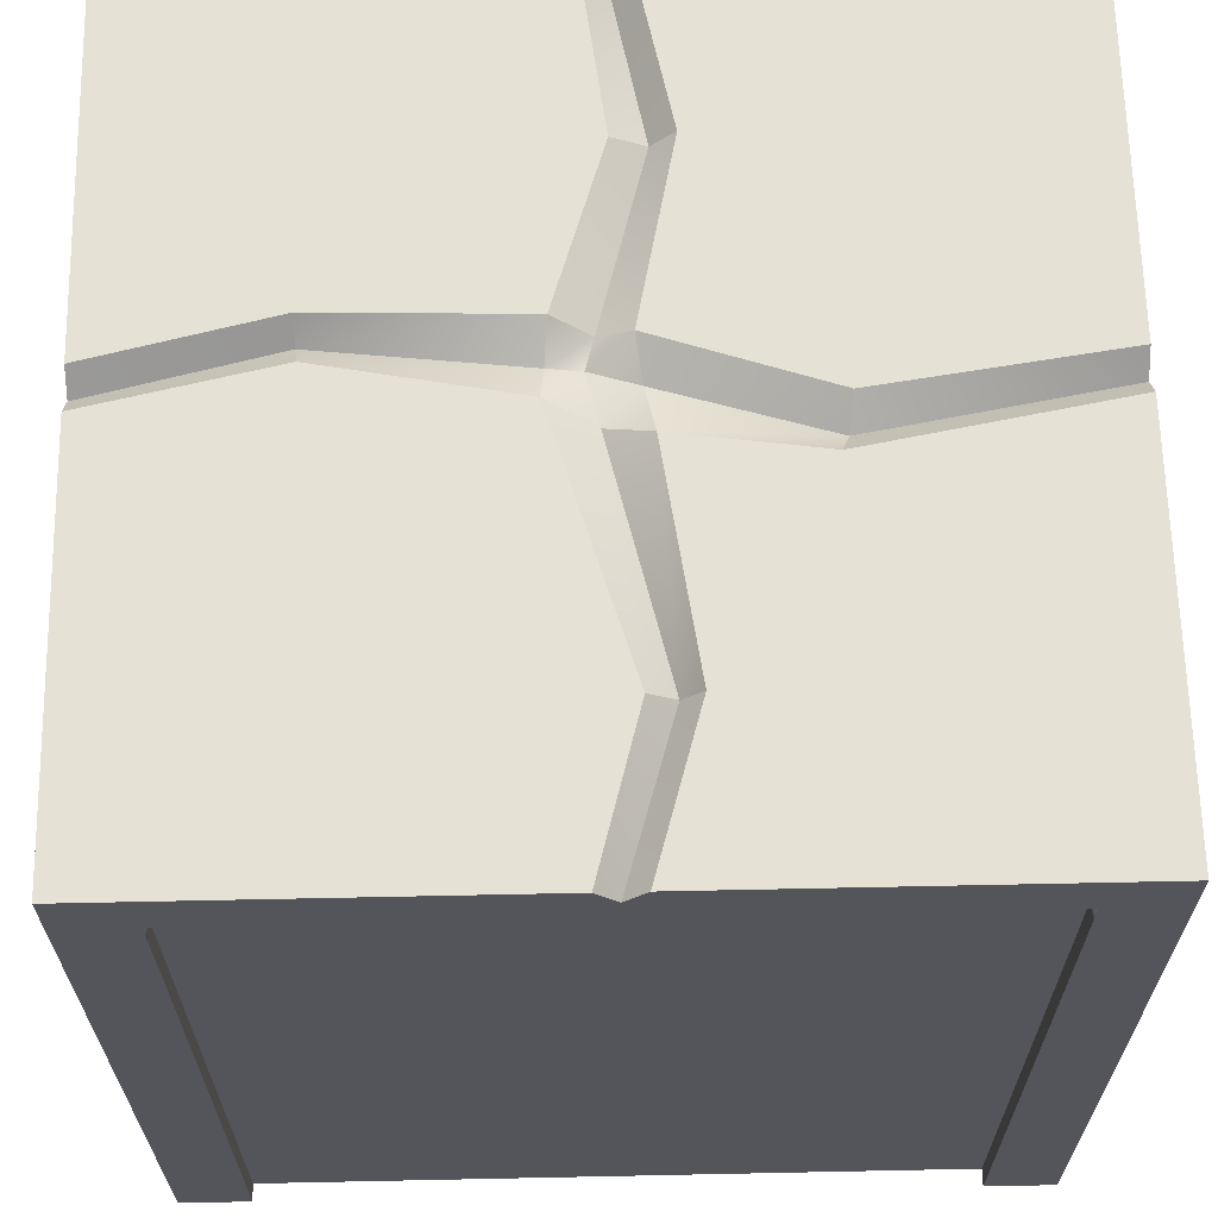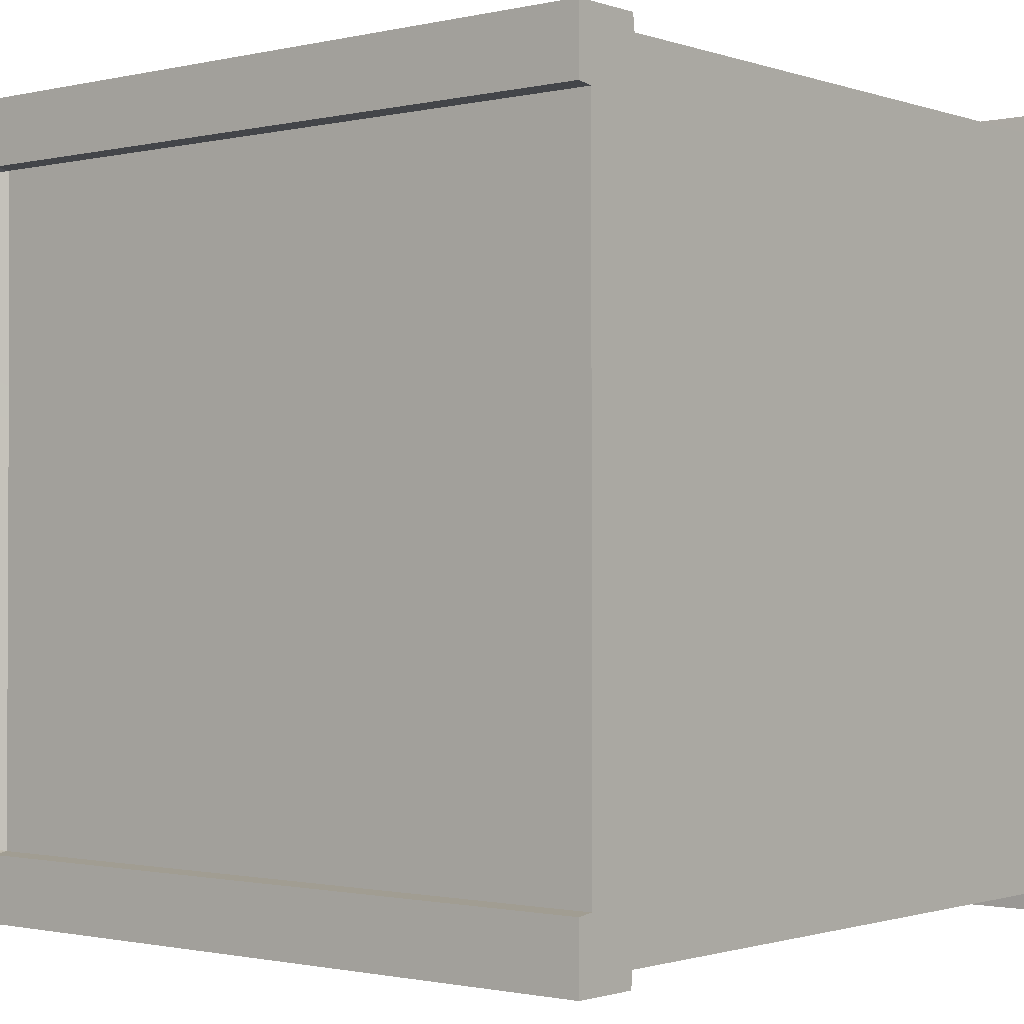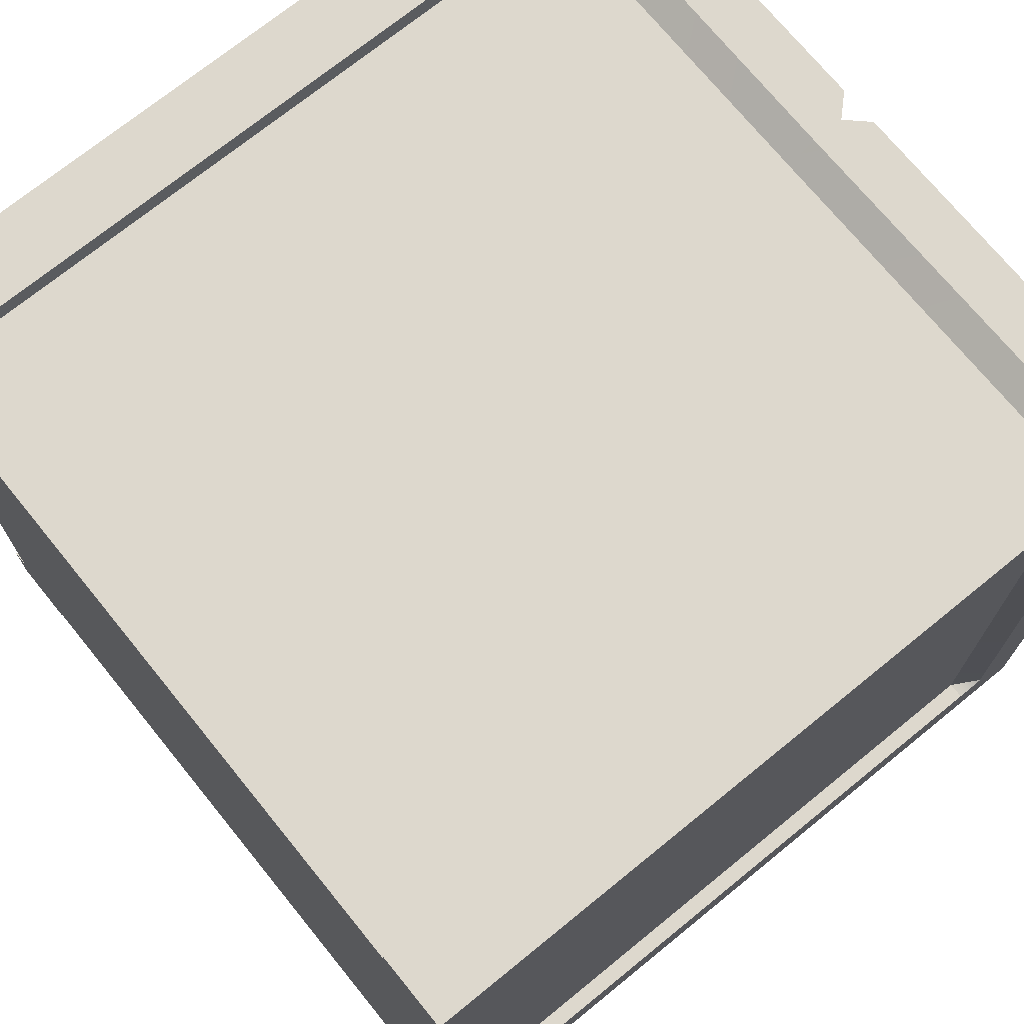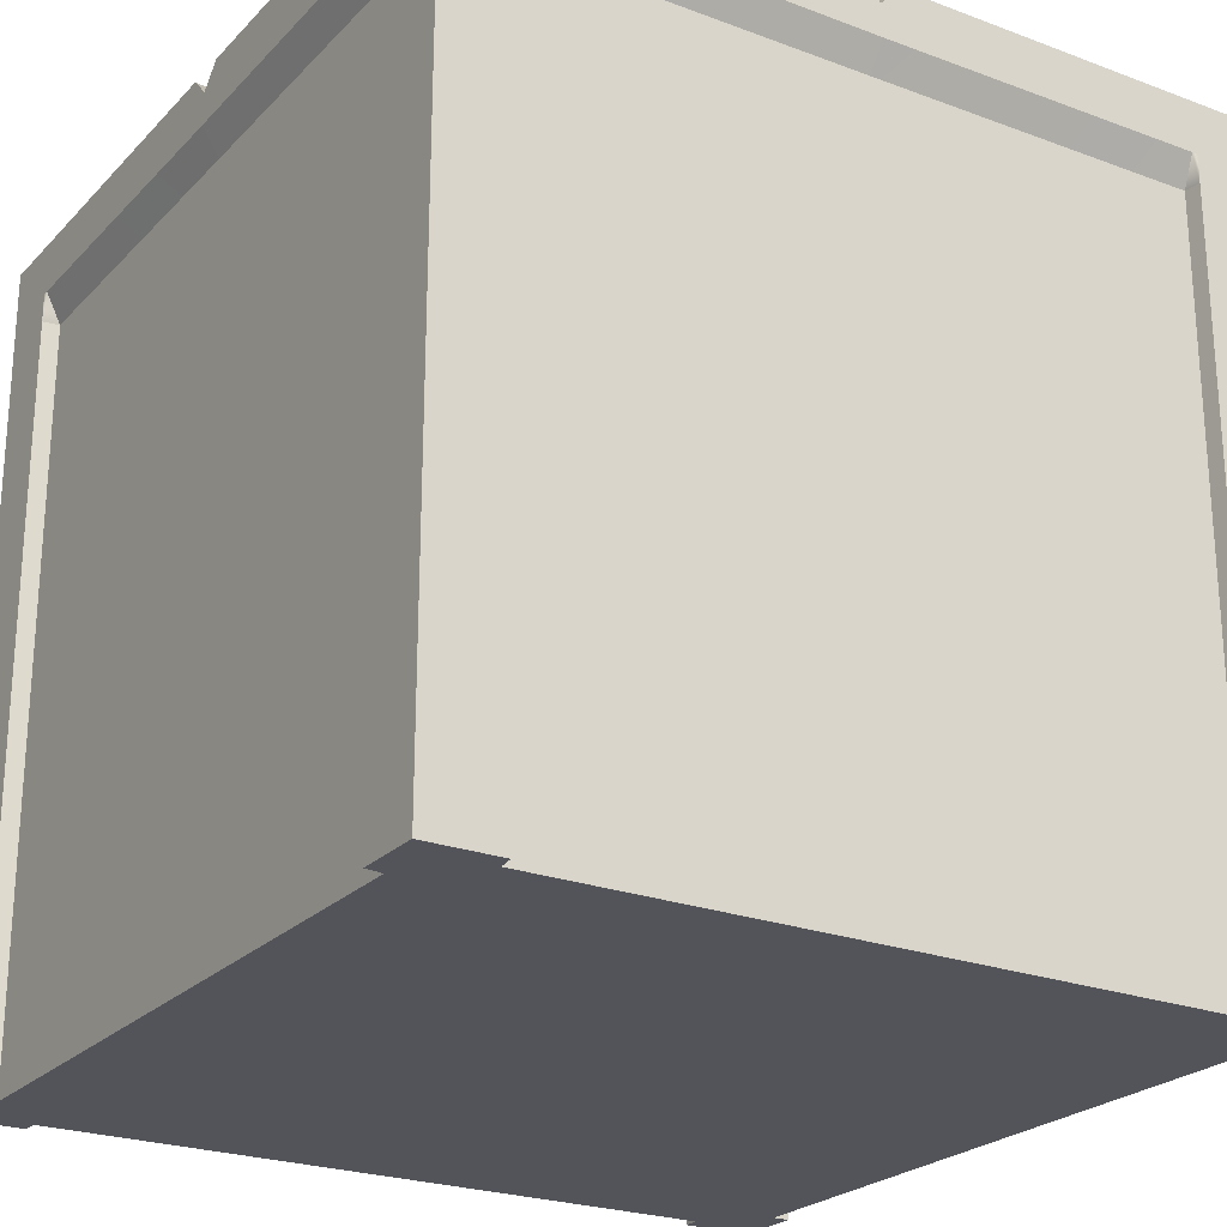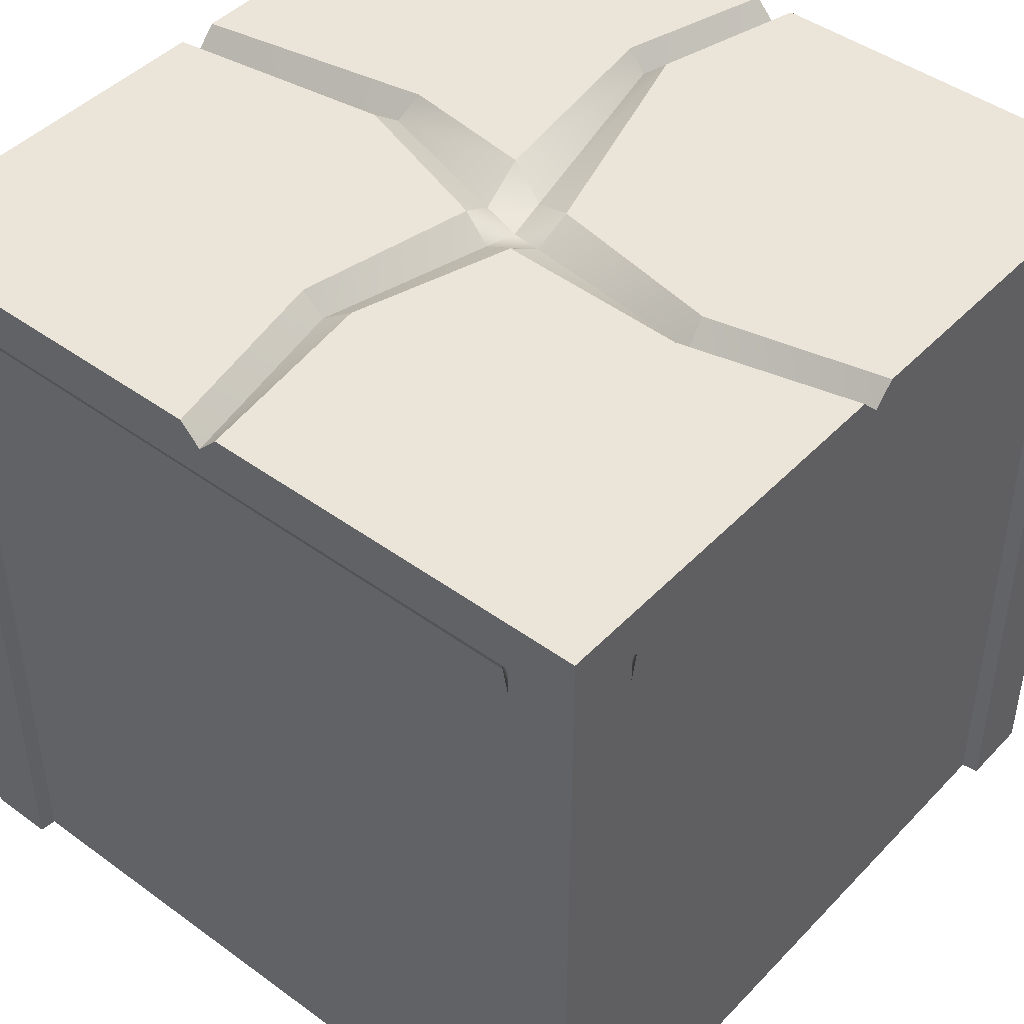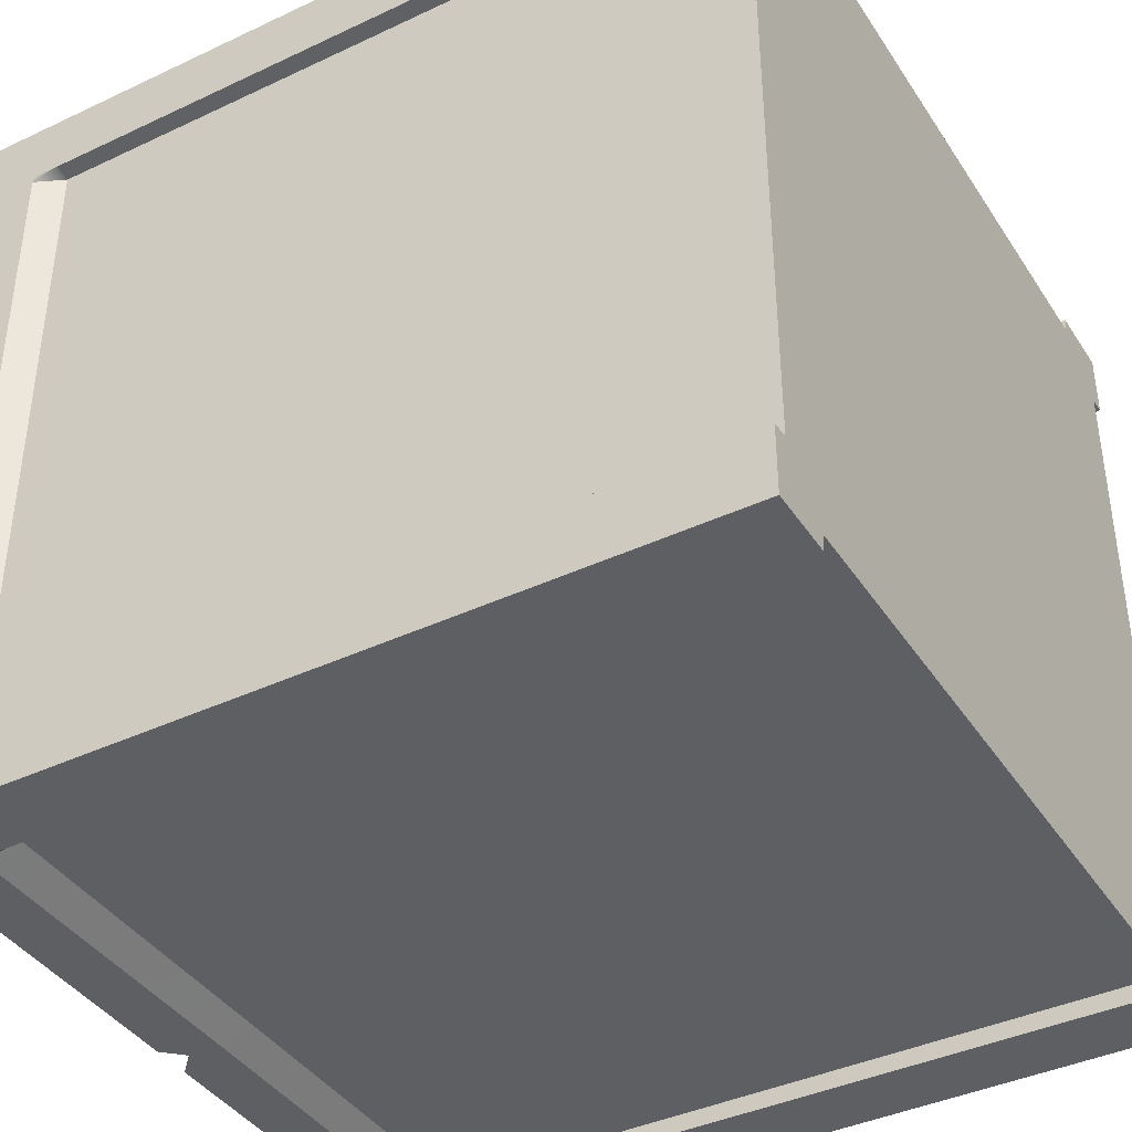
<metadata>
{"format":"obj","ext":"obj","renderer":"f3d","projection":"perspective","resolution":1024,"background":"white","views":[{"elev":64.9,"azim":88.8,"up":"+Y"},{"elev":-1.2,"azim":-50.4,"up":"+Z"},{"elev":72.1,"azim":50.9,"up":"+Z"},{"elev":-23.9,"azim":-32.0,"up":"+Y"},{"elev":45.0,"azim":-49.8,"up":"+Y"},{"elev":-40.3,"azim":-59.9,"up":"+Z"}]}
</metadata>
<code>
g default
v -1.5 -1.5 1.5
v 1.5 -1.5 1.5
v -1.5 1.5 1.5
v 1.5 1.5 1.5
v -1.5 1.5 -1.5
v 1.5 1.5 -1.5
v -1.5 -1.5 -1.5
v 1.5 -1.5 -1.5
v 0 -1.5 1.438
v 0 -1.5 -1.438
v 0 1.421 -1.5
v 0 1.421 1.5
v -1.5 1.421 -0
v 1.5 1.421 -0
v 1.438 -1.5 0
v 0 -1.5 0
v -1.438 -1.5 0
v -1.221 -1.5 1.438
v -1.224 -1.5 0
v -1.237 -1.5 -1.438
v -0.075 1.5 -1.5
v -0.075 1.5 1.5
v 1.221 -1.5 1.438
v 1.224 -1.5 0
v 1.237 -1.5 -1.438
v 0.075 1.5 -1.5
v 0.075 1.5 1.5
v -1.5 1.5 0.075
v 1.5 1.5 0.075
v 1.438 -1.5 1.246
v 1.224 -1.5 1.244
v 0 -1.5 1.244
v -1.224 -1.5 1.244
v -1.438 -1.5 1.243
v -1.438 -1.5 -1.243
v -1.224 -1.5 -1.244
v 0 -1.5 -1.244
v 1.224 -1.5 -1.244
v 1.438 -1.5 -1.246
v 1.5 1.5 -0.075
v -1.5 1.5 -0.075
v 0.1533 1.421 -0.6594
v -0.06453 1.421 0.06655
v -0.1533 1.421 0.8732
v -0.8026 1.421 -0.1311
v 0.9357 1.421 -0.1674
v -0.7865 1.5 -0.01412
v -0.2057 1.5 0.1674
v -0.2259 1.5 0.8732
v -0.06857 1.5 0.8611
v 0.05647 1.5 0.1916
v 0.9478 1.5 -0.07462
v 0.9438 1.5 -0.2359
v 0.1694 1.5 -0.127
v 0.238 1.5 -0.6312
v -0.1753 1.421 0.0369
v 0.0484 1.5 -0.6715
v -0.1492 1.5 -0.07462
v -0.01559 1.421 -0.09661
v -0.8026 1.5 -0.2117
v 0.1157 1.421 0.02439
v -0.07693 1.421 0.1793
v -1.5 1.5 -0.7875
v -1.5 -1.5 -1.251
v -1.224 -1.5 -1.358
v 0 -1.5 -1.358
v 1.224 -1.5 -1.358
v 1.5 -1.5 -1.246
v 1.5 1.5 -0.7875
v -1.5 1.5 0.7875
v -1.5 -1.5 1.251
v -1.224 -1.5 1.358
v 0 -1.5 1.358
v 1.224 -1.5 1.358
v 1.5 -1.5 1.246
v 1.5 1.5 0.7875
v 0.7875 1.5 -1.5
v 1.242 -1.5 -1.5
v 1.358 -1.5 -1.358
v 1.358 -1.5 -1.244
v 1.358 -1.5 0
v 1.358 -1.5 1.244
v 1.358 -1.5 1.358
v 1.228 -1.5 1.5
v 0.7875 1.5 1.5
v -0.7875 1.5 1.5
v -1.228 -1.5 1.5
v -1.358 -1.5 1.358
v -1.358 -1.5 1.244
v -1.358 -1.5 0
v -1.358 -1.5 -1.244
v -1.358 -1.5 -1.358
v -1.242 -1.5 -1.5
v -0.7875 1.5 -1.5
v 0.857 1.5 0.8177
v -0.7866 1.5 0.8355
v -0.7965 1.5 -0.7348
v 0.885 1.5 -0.7113
v -1.5 1.2 1.5
v -1.228 1.2 1.5
v -1.221 1.2 1.438
v 0 1.198 1.438
v 1.221 1.2 1.438
v 1.228 1.2 1.5
v 1.5 1.2 1.5
v 1.5 1.2 1.246
v 1.438 1.2 1.246
v 1.438 1.198 -0
v 1.438 1.2 -1.246
v 1.5 1.2 -1.246
v 1.5 1.2 -1.5
v 1.242 1.2 -1.5
v 1.237 1.2 -1.438
v 0 1.198 -1.438
v -1.237 1.2 -1.438
v -1.242 1.2 -1.5
v -1.5 1.2 -1.5
v -1.5 1.2 -1.251
v -1.438 1.2 -1.243
v -1.438 1.198 -0
v -1.438 1.2 1.243
v -1.5 1.2 1.251
v -1.5 1.305 -1.5
v -1.242 1.305 -1.5
v -1.222 1.305 -1.5
v 0 1.301 -1.5
v 1.222 1.305 -1.5
v 1.242 1.305 -1.5
v 1.5 1.305 -1.5
v 1.5 1.305 -1.246
v 1.5 1.305 -1.231
v 1.5 1.301 -0
v 1.5 1.305 1.231
v 1.5 1.305 1.246
v 1.5 1.305 1.5
v 1.228 1.305 1.5
v 1.207 1.305 1.5
v 0 1.301 1.5
v -1.207 1.305 1.5
v -1.228 1.305 1.5
v -1.5 1.305 1.5
v -1.5 1.305 1.251
v -1.5 1.305 1.228
v -1.5 1.301 -0
v -1.5 1.305 -1.228
v -1.5 1.305 -1.251
v -1.5 1.065 1.5
v -1.228 1.065 1.5
v -1.221 1.065 1.438
v 0 1.067 1.438
v 1.221 1.065 1.438
v 1.228 1.065 1.5
v 1.5 1.065 1.5
v 1.5 1.065 1.246
v 1.438 1.065 1.246
v 1.438 1.067 -0
v 1.438 1.065 -1.246
v 1.5 1.065 -1.246
v 1.5 1.065 -1.5
v 1.242 1.065 -1.5
v 1.237 1.065 -1.438
v 0 1.067 -1.438
v -1.237 1.065 -1.438
v -1.242 1.065 -1.5
v -1.5 1.065 -1.5
v -1.5 1.065 -1.251
v -1.438 1.065 -1.243
v -1.438 1.067 -0
v -1.438 1.065 1.243
v -1.5 1.065 1.251
g pCube1
f 136 137 104
f 104 137 103
f 113 127 112
f 112 127 128
f 80 81 38
f 38 81 24
f 132 108 131
f 131 108 109
f 144 145 120
f 120 145 119
f 19 36 16
f 16 36 37
f 115 125 114
f 114 125 126
f 138 139 102
f 102 139 101
f 132 133 108
f 108 133 107
f 81 82 24
f 24 82 31
f 32 33 16
f 16 33 19
f 144 120 143
f 143 120 121
f 89 90 33
f 33 90 19
f 90 91 19
f 19 91 36
f 115 116 125
f 125 116 124
f 31 32 24
f 24 32 16
f 37 38 16
f 16 38 24
f 113 114 127
f 127 114 126
f 138 102 137
f 137 102 103
f 105 106 135
f 135 106 134
f 84 23 83
f 23 74 83
f 9 73 23
f 23 73 74
f 72 73 18
f 18 73 9
f 87 88 18
f 88 72 18
f 141 142 99
f 99 142 122
f 91 92 36
f 36 92 65
f 37 36 66
f 66 36 65
f 66 67 37
f 37 67 38
f 79 80 67
f 67 80 38
f 130 131 110
f 110 131 109
f 146 118 145
f 145 118 119
f 55 26 42
f 42 26 11
f 21 57 11
f 11 57 42
f 12 44 22
f 22 44 49
f 46 52 14
f 14 52 29
f 96 86 49
f 49 86 22
f 76 95 4
f 4 95 85
f 77 98 6
f 6 98 69
f 97 94 63
f 63 94 5
f 45 13 47
f 47 13 28
f 13 45 41
f 41 45 60
f 59 58 43
f 43 58 56
f 53 46 40
f 40 46 14
f 43 61 59
f 59 61 54
f 27 50 12
f 12 50 44
f 62 51 43
f 43 51 61
f 48 62 56
f 56 62 43
f 117 118 123
f 123 118 146
f 93 20 92
f 92 20 65
f 66 65 10
f 10 65 20
f 25 67 10
f 10 67 66
f 78 79 25
f 79 67 25
f 129 130 111
f 111 130 110
f 142 143 122
f 122 143 121
f 88 89 72
f 72 89 33
f 73 72 32
f 32 72 33
f 74 73 31
f 31 73 32
f 82 83 31
f 31 83 74
f 134 106 133
f 133 106 107
f 111 112 129
f 129 112 128
f 68 79 8
f 8 79 78
f 80 79 39
f 39 79 68
f 81 80 15
f 15 80 39
f 30 82 15
f 15 82 81
f 75 83 30
f 30 83 82
f 84 83 2
f 2 83 75
f 135 136 105
f 105 136 104
f 99 100 141
f 141 100 140
f 71 88 1
f 1 88 87
f 89 88 34
f 34 88 71
f 17 90 34
f 34 90 89
f 35 91 17
f 17 91 90
f 64 92 35
f 35 92 91
f 93 92 7
f 7 92 64
f 123 124 117
f 117 124 116
f 26 55 77
f 77 55 98
f 61 46 54
f 54 46 53
f 51 52 61
f 61 52 46
f 85 95 27
f 27 95 50
f 52 95 29
f 29 95 76
f 50 95 51
f 51 95 52
f 44 50 62
f 62 50 51
f 49 44 48
f 48 44 62
f 70 96 28
f 28 96 47
f 47 96 48
f 48 96 49
f 48 56 47
f 47 56 45
f 60 45 58
f 58 45 56
f 94 97 21
f 21 97 57
f 41 60 63
f 63 60 97
f 57 97 58
f 58 97 60
f 42 57 59
f 59 57 58
f 59 54 42
f 42 54 55
f 98 55 53
f 53 55 54
f 98 53 69
f 69 53 40
f 70 3 96
f 96 3 86
f 140 100 139
f 139 100 101
f 147 148 99
f 99 148 100
f 101 100 149
f 149 100 148
f 102 101 150
f 150 101 149
f 103 102 151
f 151 102 150
f 104 103 152
f 152 103 151
f 105 104 153
f 153 104 152
f 153 154 105
f 105 154 106
f 107 106 155
f 155 106 154
f 108 107 156
f 156 107 155
f 109 108 157
f 157 108 156
f 110 109 158
f 158 109 157
f 111 110 159
f 159 110 158
f 159 160 111
f 111 160 112
f 160 161 112
f 112 161 113
f 161 162 113
f 113 162 114
f 162 163 114
f 114 163 115
f 163 164 115
f 115 164 116
f 117 116 165
f 165 116 164
f 165 166 117
f 117 166 118
f 119 118 167
f 167 118 166
f 120 119 168
f 168 119 167
f 121 120 169
f 169 120 168
f 122 121 170
f 170 121 169
f 99 122 147
f 147 122 170
f 94 124 5
f 5 124 123
f 124 94 125
f 125 94 21
f 126 125 11
f 125 21 11
f 126 11 127
f 127 11 26
f 128 127 77
f 127 26 77
f 129 128 6
f 6 128 77
f 69 130 6
f 6 130 129
f 130 69 131
f 40 131 69
f 132 131 14
f 14 131 40
f 132 14 133
f 29 133 14
f 134 133 76
f 76 133 29
f 135 134 4
f 4 134 76
f 85 136 4
f 4 136 135
f 136 85 137
f 27 137 85
f 138 137 12
f 12 137 27
f 138 12 139
f 22 139 12
f 140 139 86
f 22 86 139
f 141 140 3
f 3 140 86
f 70 142 3
f 3 142 141
f 142 70 143
f 28 143 70
f 144 143 13
f 13 143 28
f 144 13 145
f 41 145 13
f 146 145 63
f 63 145 41
f 123 146 5
f 5 146 63
f 1 87 147
f 147 87 148
f 149 148 18
f 18 148 87
f 150 149 9
f 9 149 18
f 150 9 151
f 151 9 23
f 152 151 84
f 84 151 23
f 153 152 2
f 2 152 84
f 2 75 153
f 153 75 154
f 155 154 30
f 30 154 75
f 156 155 15
f 15 155 30
f 156 15 157
f 157 15 39
f 158 157 68
f 68 157 39
f 159 158 8
f 8 158 68
f 78 160 8
f 8 160 159
f 25 161 78
f 78 161 160
f 162 161 10
f 10 161 25
f 20 163 10
f 10 163 162
f 93 164 20
f 20 164 163
f 165 164 7
f 7 164 93
f 7 64 165
f 165 64 166
f 167 166 35
f 35 166 64
f 168 167 17
f 17 167 35
f 168 17 169
f 169 17 34
f 170 169 71
f 71 169 34
f 147 170 1
f 1 170 71

</code>
